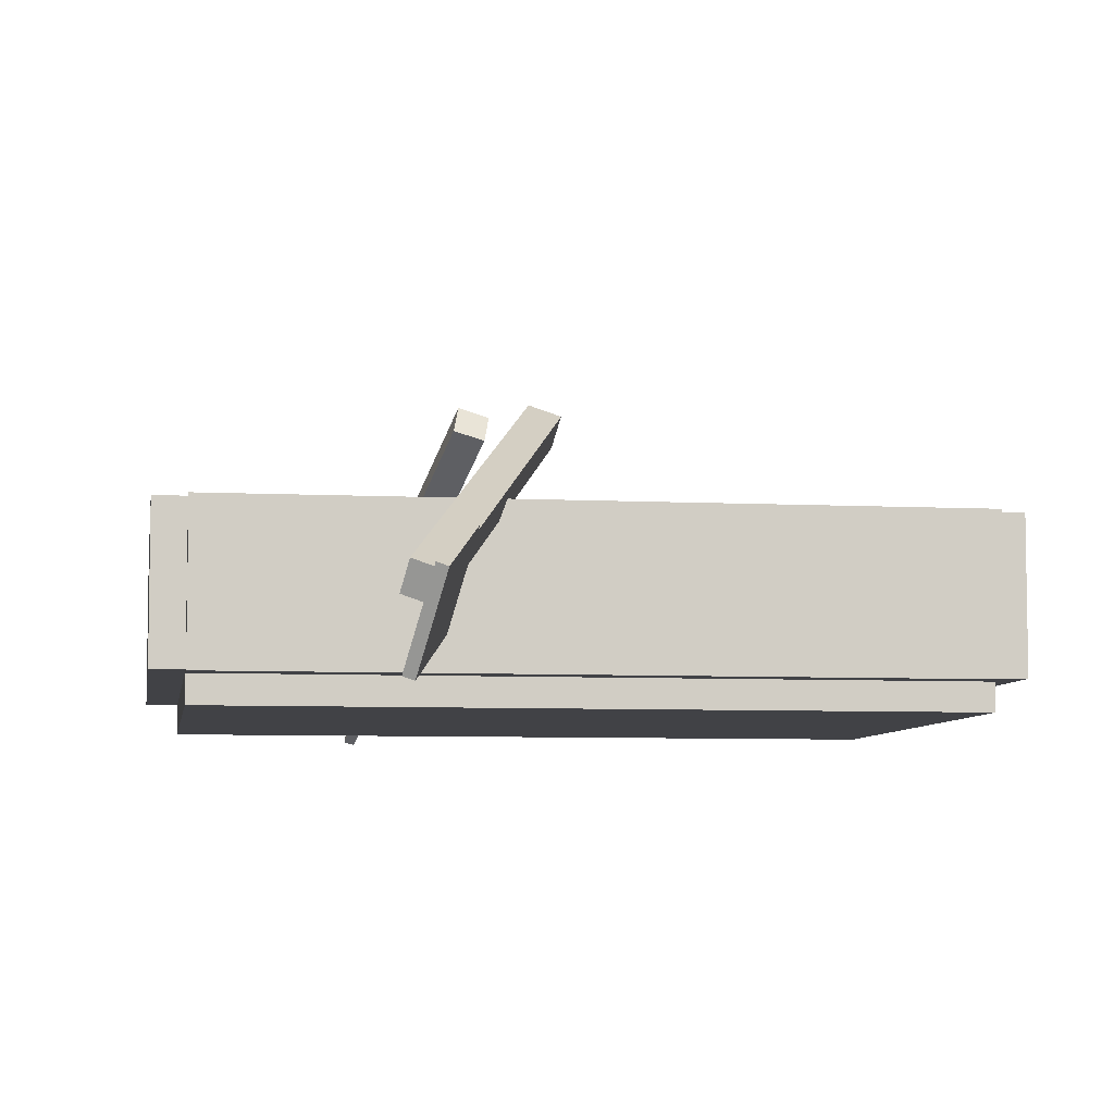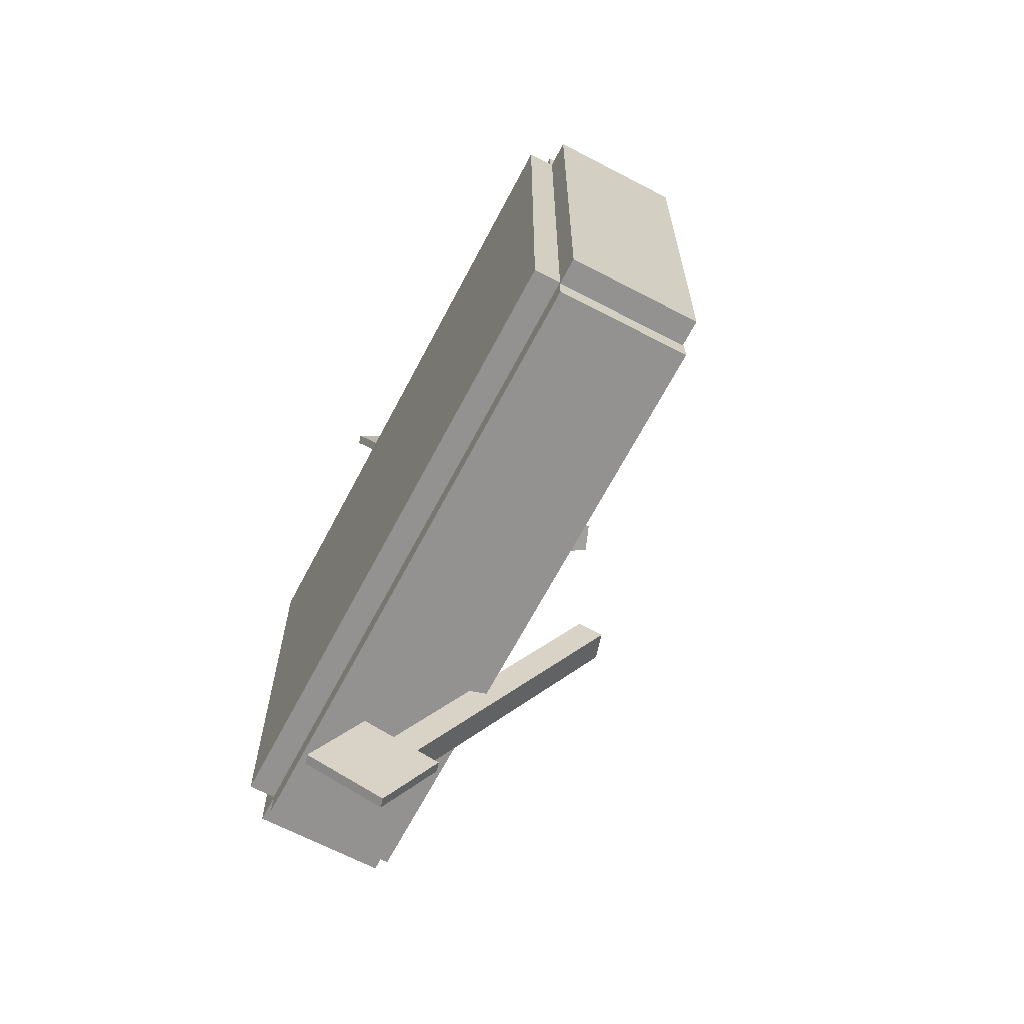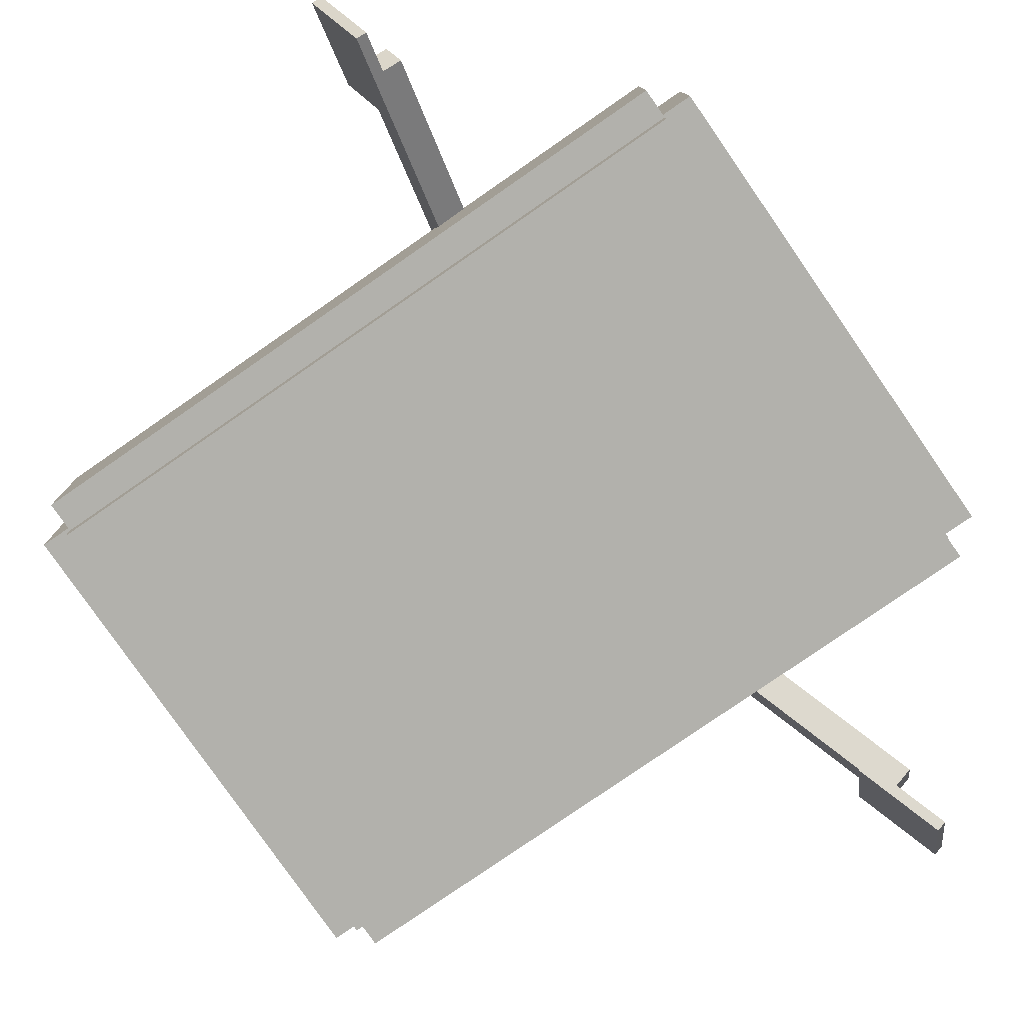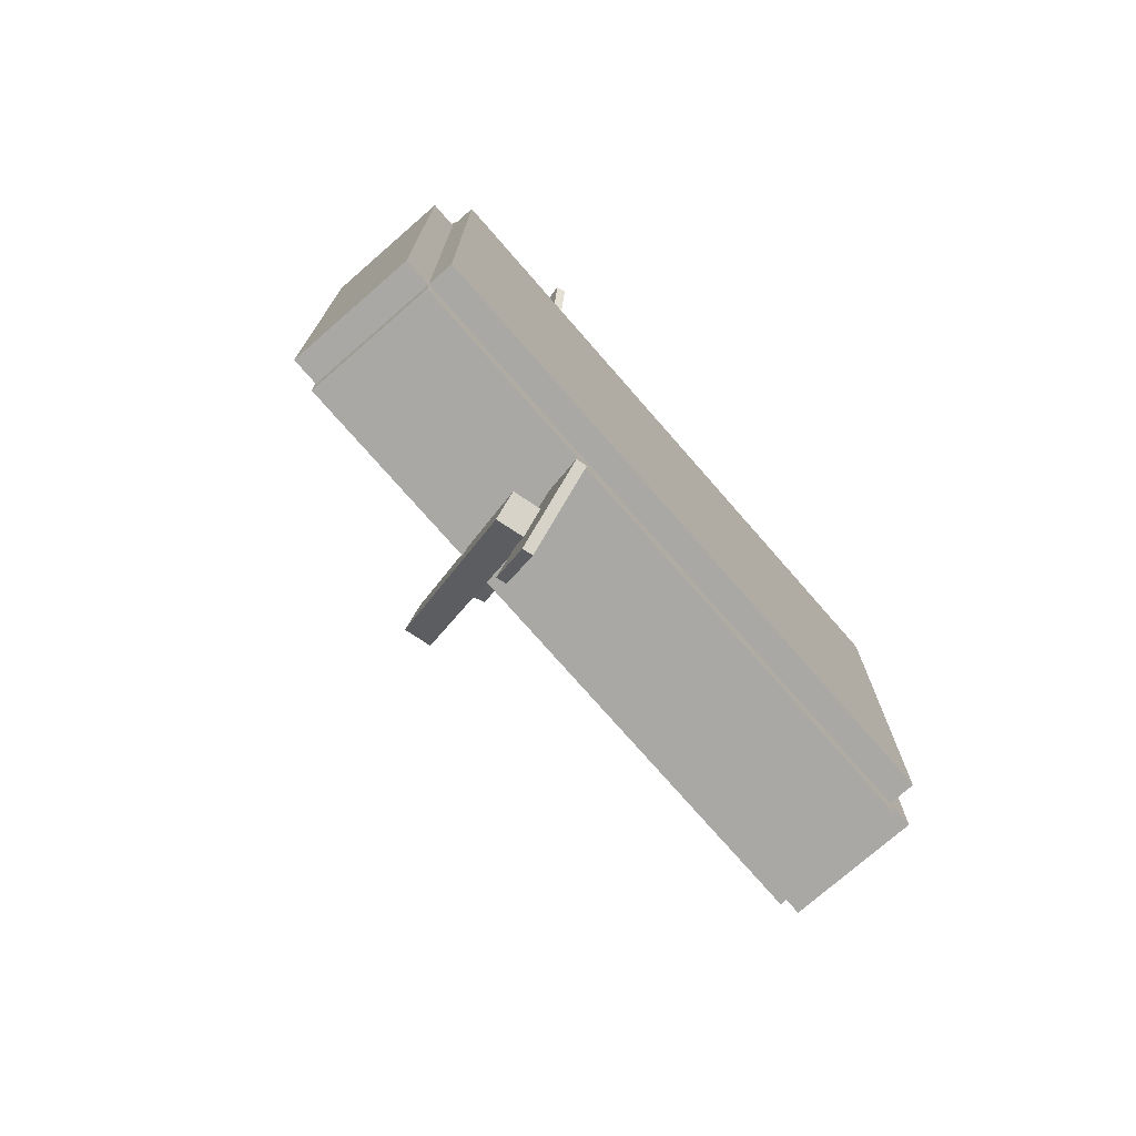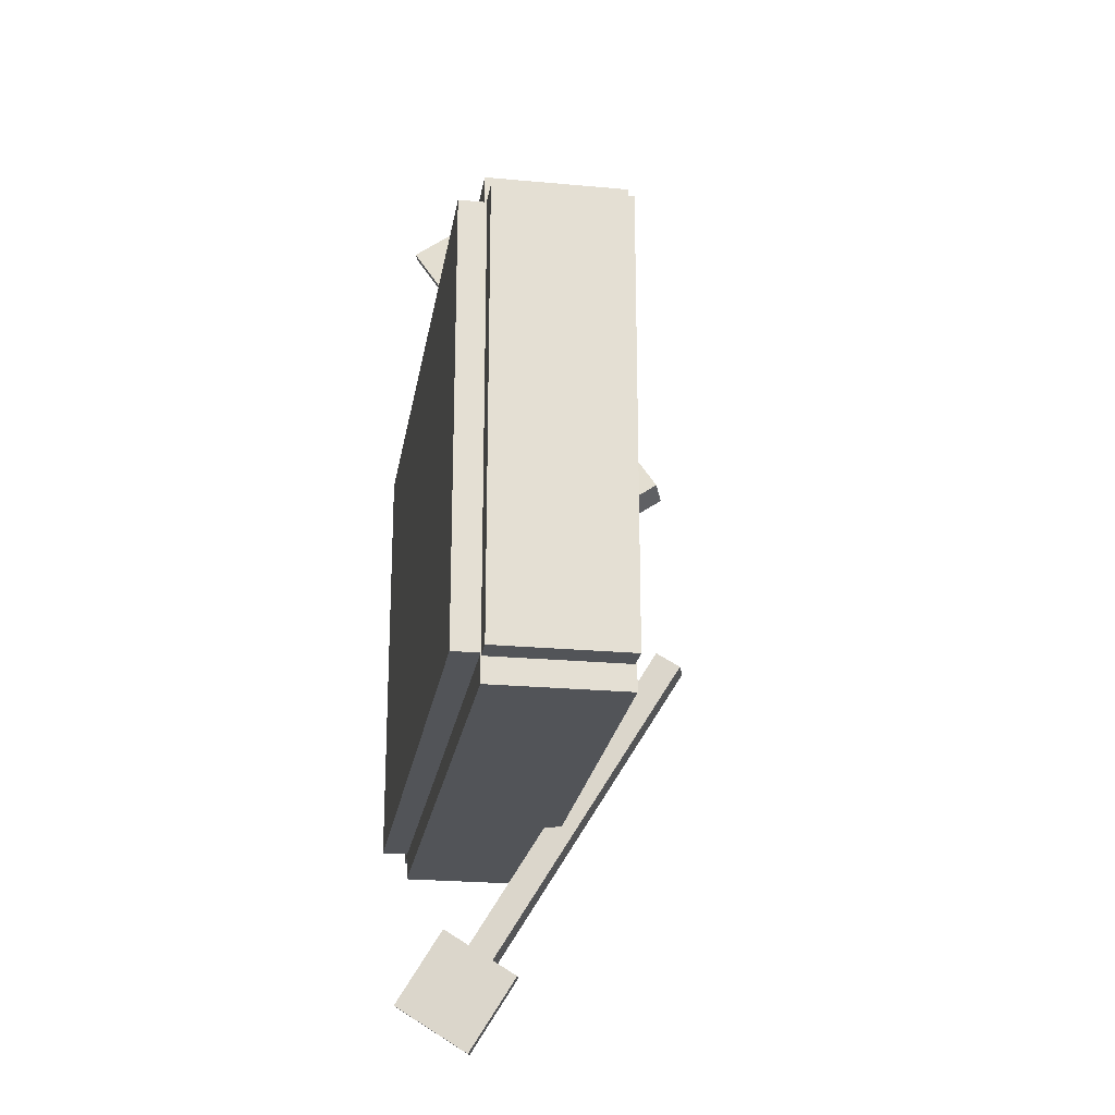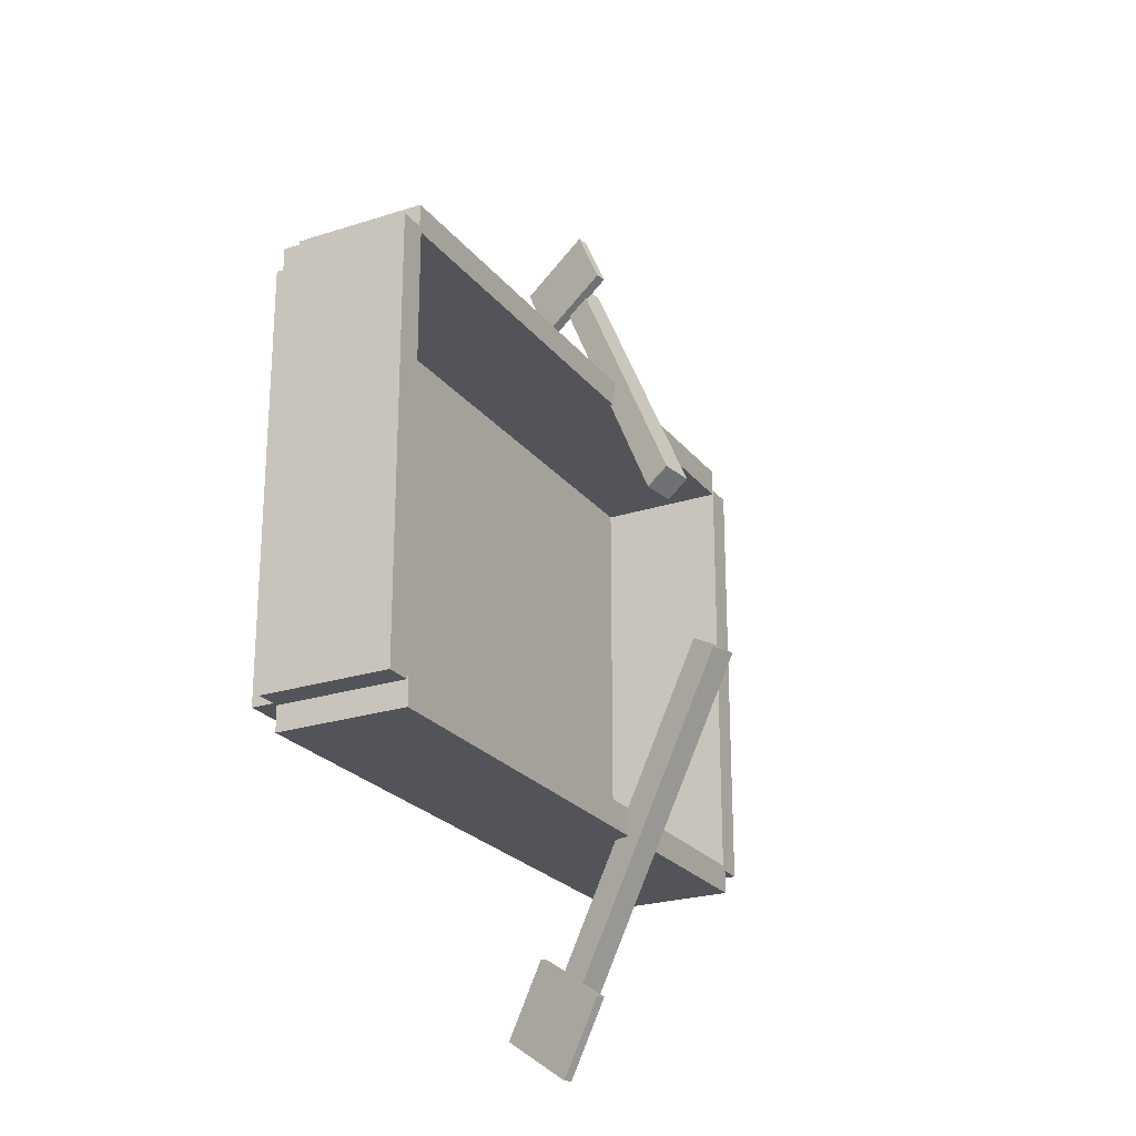
<metadata>
{"format":"obj","ext":"obj","renderer":"f3d","projection":"perspective","resolution":1024,"background":"white","views":[{"elev":-6.6,"azim":-8.6,"up":"+Y"},{"elev":-66.4,"azim":62.3,"up":"+Z"},{"elev":-78.9,"azim":-145.3,"up":"+Y"},{"elev":-75.2,"azim":-48.9,"up":"+Z"},{"elev":-22.9,"azim":81.0,"up":"+Z"},{"elev":-23.9,"azim":118.3,"up":"+Z"}]}
</metadata>
<code>
o Cube
v -7.13 -0.3202 4.955
v -7.13 0.3202 4.955
v -7.13 -0.3202 -4.955
v -7.13 0.3202 -4.955
v 7.13 -0.3202 4.955
v 7.13 0.3202 4.955
v 7.13 -0.3202 -4.955
v 7.13 0.3202 -4.955
f 1 2 4 3
f 3 4 8 7
f 7 8 6 5
f 5 6 2 1
f 3 7 5 1
f 8 4 2 6
o Cube.001
v -7.13 3.247 5.549
v -7.13 3.247 4.909
v -7.13 0.2277 5.549
v -7.13 0.2277 4.909
v 7.13 3.247 5.549
v 7.13 3.247 4.909
v 7.13 0.2277 5.549
v 7.13 0.2277 4.909
f 9 10 12 11
f 11 12 16 15
f 15 16 14 13
f 13 14 10 9
f 11 15 13 9
f 16 12 10 14
o Cube.002
v -7.13 3.298 -4.941
v -7.13 3.298 -5.582
v -7.13 0.2781 -4.941
v -7.13 0.2781 -5.582
v 7.13 3.298 -4.941
v 7.13 3.298 -5.582
v 7.13 0.2781 -4.941
v 7.13 0.2781 -5.582
f 17 18 20 19
f 19 20 24 23
f 23 24 22 21
f 21 22 18 17
f 19 23 21 17
f 24 20 18 22
o Cube.003
v -7.122 0.2822 5.013
v -7.762 0.2822 5.013
v -7.122 3.26 5.013
v -7.762 3.26 5.013
v -7.122 0.2822 -5.013
v -7.762 0.2822 -5.013
v -7.122 3.26 -5.013
v -7.762 3.26 -5.013
f 25 27 28 26
f 27 31 32 28
f 31 29 30 32
f 29 25 26 30
f 27 25 29 31
f 32 30 26 28
o Cube.004
v 7.731 0.2822 5.013
v 7.091 0.2822 5.013
v 7.731 3.26 5.013
v 7.091 3.26 5.013
v 7.731 0.2822 -5.013
v 7.091 0.2822 -5.013
v 7.731 3.26 -5.013
v 7.091 3.26 -5.013
f 33 35 36 34
f 35 39 40 36
f 39 37 38 40
f 37 33 34 38
f 35 33 37 39
f 40 38 34 36
o Cube.005
v -3.866 1.223 9.016
v -3.734 1.761 9.346
v -0.9793 4.942 1.797
v -0.8475 5.48 2.127
v -3.273 1.002 9.139
v -3.141 1.54 9.469
v -0.3861 4.721 1.92
v -0.2543 5.259 2.25
f 41 42 44 43
f 43 44 48 47
f 47 48 46 45
f 45 46 42 41
f 43 47 45 41
f 48 44 42 46
o Cube.006
v -3.904 -0.1407 9.88
v -3.495 1.528 10.9
v -3.234 0.7224 8.205
v -2.825 2.391 9.229
v -3.698 -0.2172 9.923
v -3.289 1.452 10.95
v -3.028 0.6459 8.248
v -2.619 2.315 9.271
f 49 50 52 51
f 51 52 56 55
f 55 56 54 53
f 53 54 50 49
f 51 55 53 49
f 56 52 50 54
o Cube.007
v -2.956 1.387 -10.62
v -3.362 -0.237 -9.523
v -2.559 2.413 -8.948
v -2.966 0.7896 -7.853
v -2.742 1.324 -10.63
v -3.148 -0.2992 -9.536
v -2.345 2.351 -8.961
v -2.751 0.7274 -7.866
f 57 58 60 59
f 59 60 64 63
f 63 64 62 61
f 61 62 58 57
f 59 63 61 57
f 64 60 58 62
o Cube.008
v -3.409 1.663 -9.093
v -3.54 1.139 -8.74
v -1.699 6.087 -1.896
v -1.83 5.563 -1.543
v -2.791 1.483 -9.129
v -2.922 0.9597 -8.776
v -1.081 5.907 -1.933
v -1.212 5.384 -1.58
f 65 66 68 67
f 67 68 72 71
f 71 72 70 69
f 69 70 66 65
f 67 71 69 65
f 72 68 66 70

</code>
